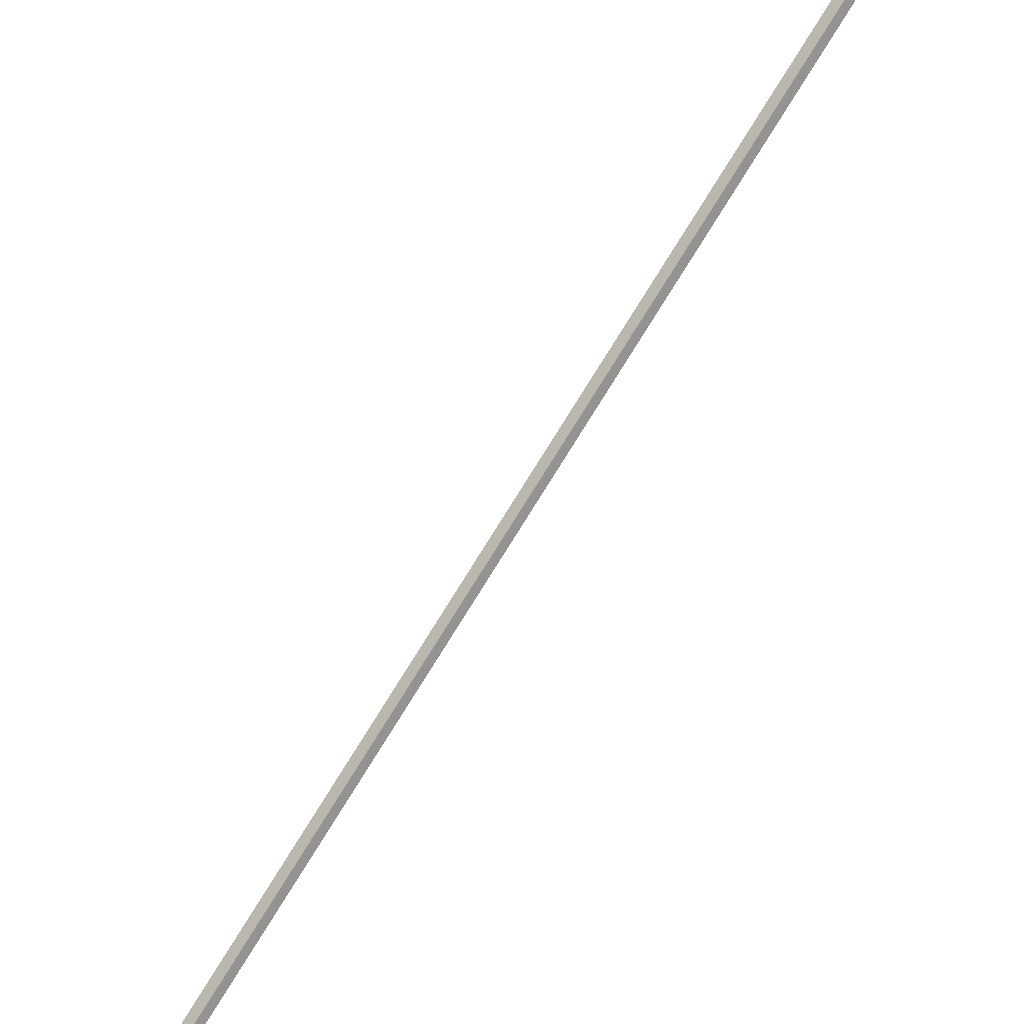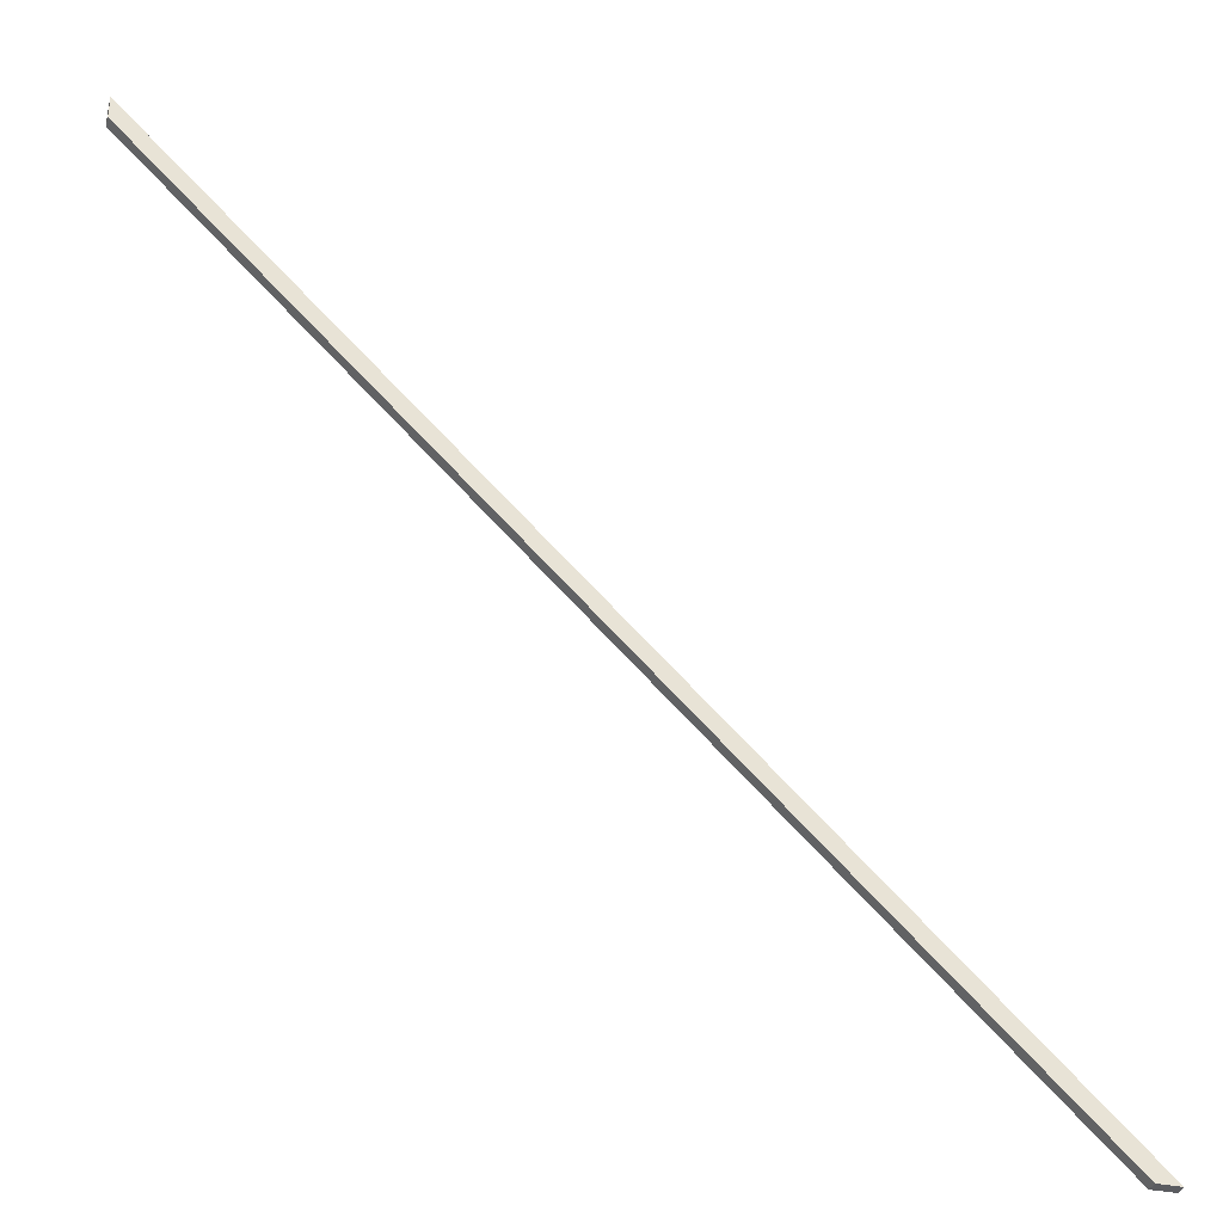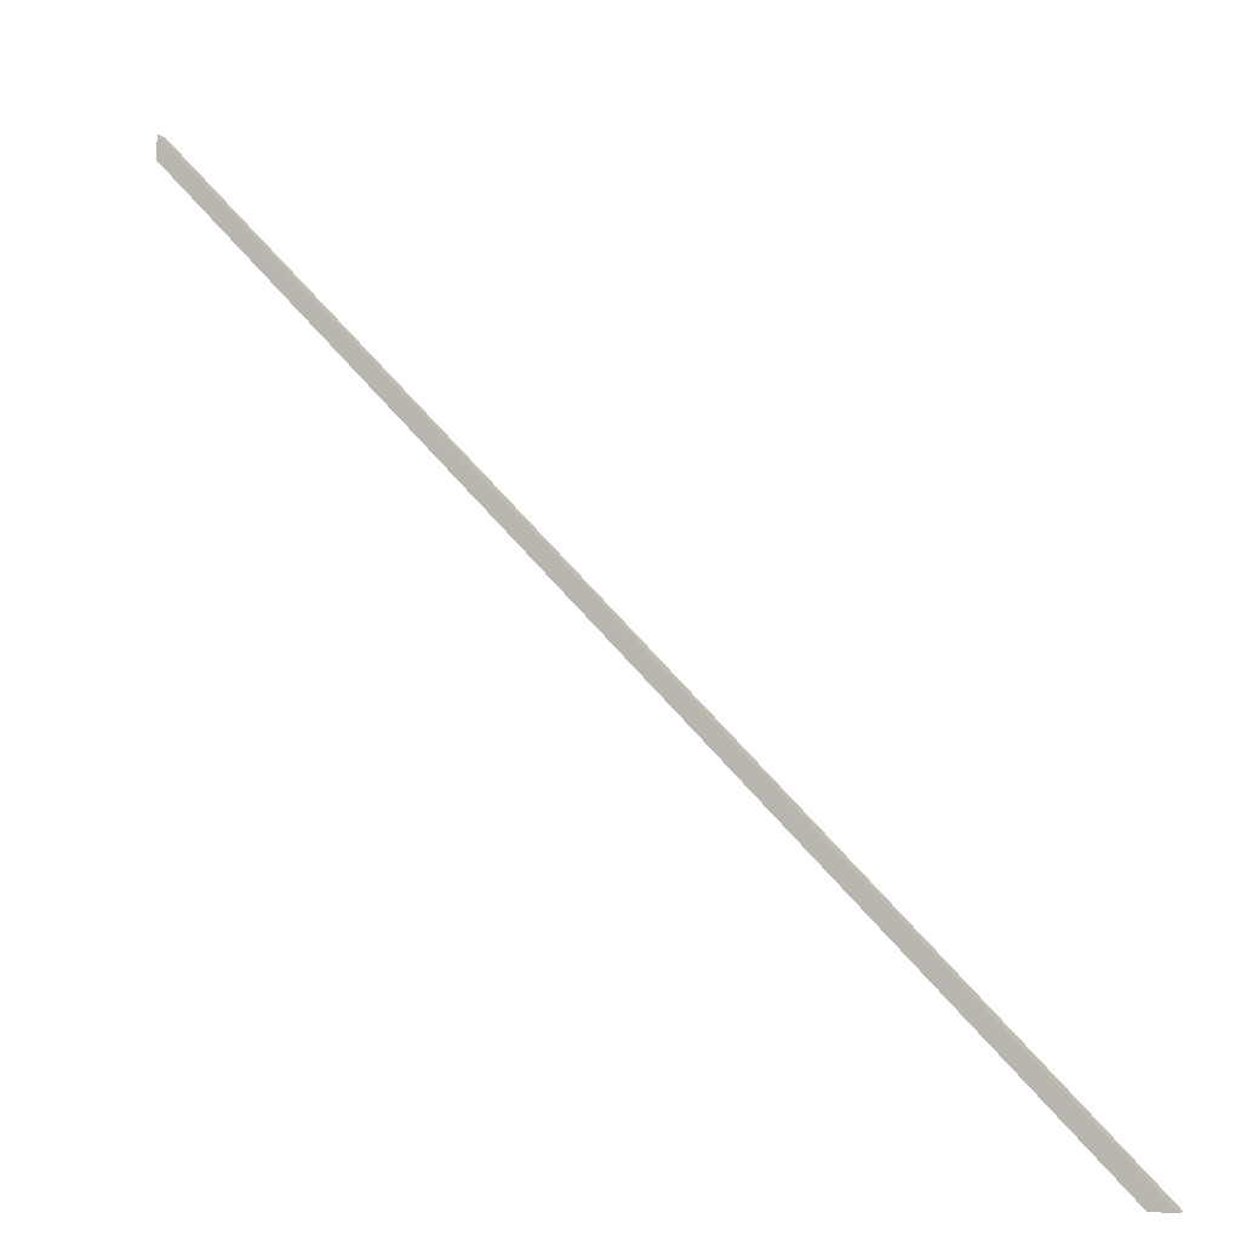
<metadata>
{"format":"obj","ext":"obj","renderer":"f3d","projection":"perspective","resolution":1024,"background":"white","views":[{"elev":-33.9,"azim":40.7,"up":"+Z"},{"elev":-34.6,"azim":164.2,"up":"+Z"},{"elev":-6.1,"azim":-153.9,"up":"+Z"}]}
</metadata>
<code>
o d53445596277c9c3431696c6e708440d40eefe425673f171597d66afec4f9da
v -999 315 -1600
v -999 280 -1600
v -1070 280 -1600
v -1070 315 -1600
v 1600 280 1070
v 1600 280 999
v 1600 315 999
v 1600 315 1070
f 1 2 3
f 1 3 4
f 5 3 2
f 6 5 2
f 7 6 2
f 1 7 2
f 1 4 8
f 1 8 7
f 4 3 8
f 8 3 5
f 5 6 7
f 8 5 7

</code>
